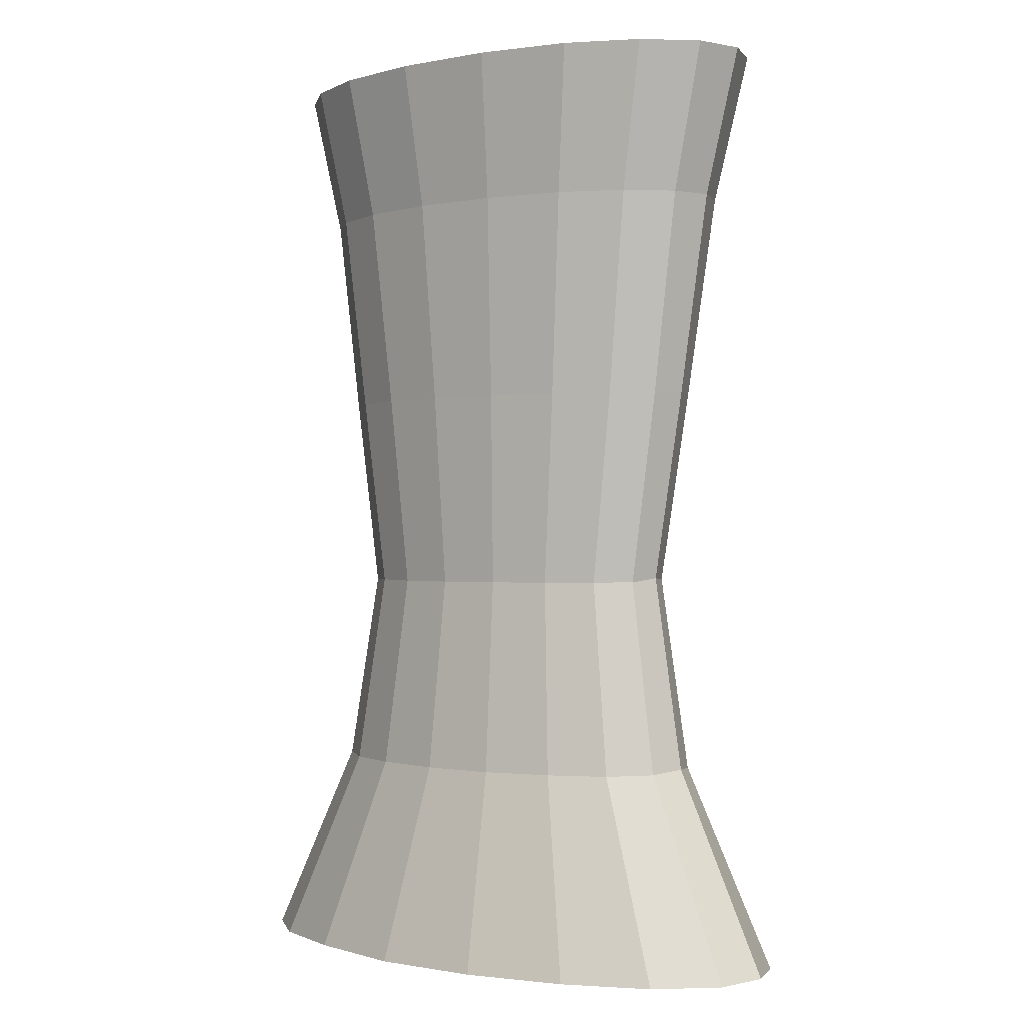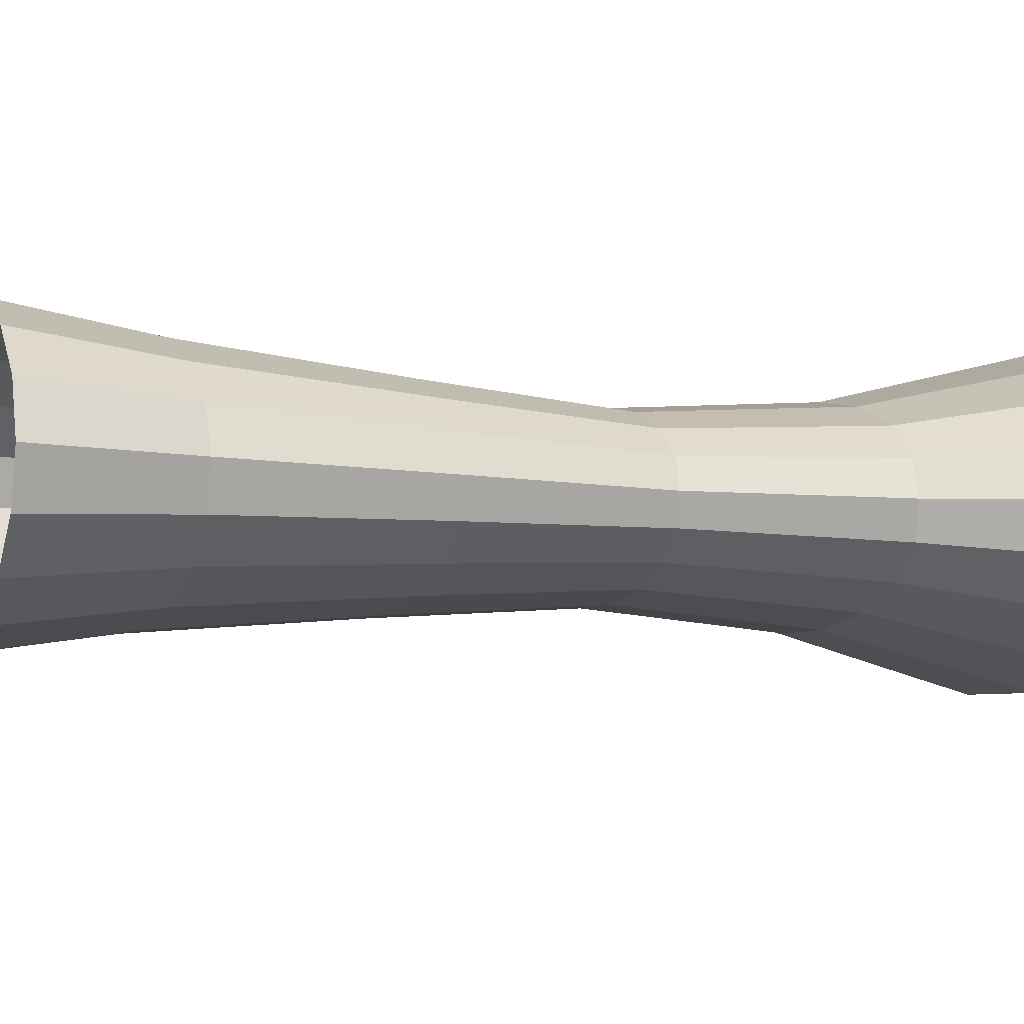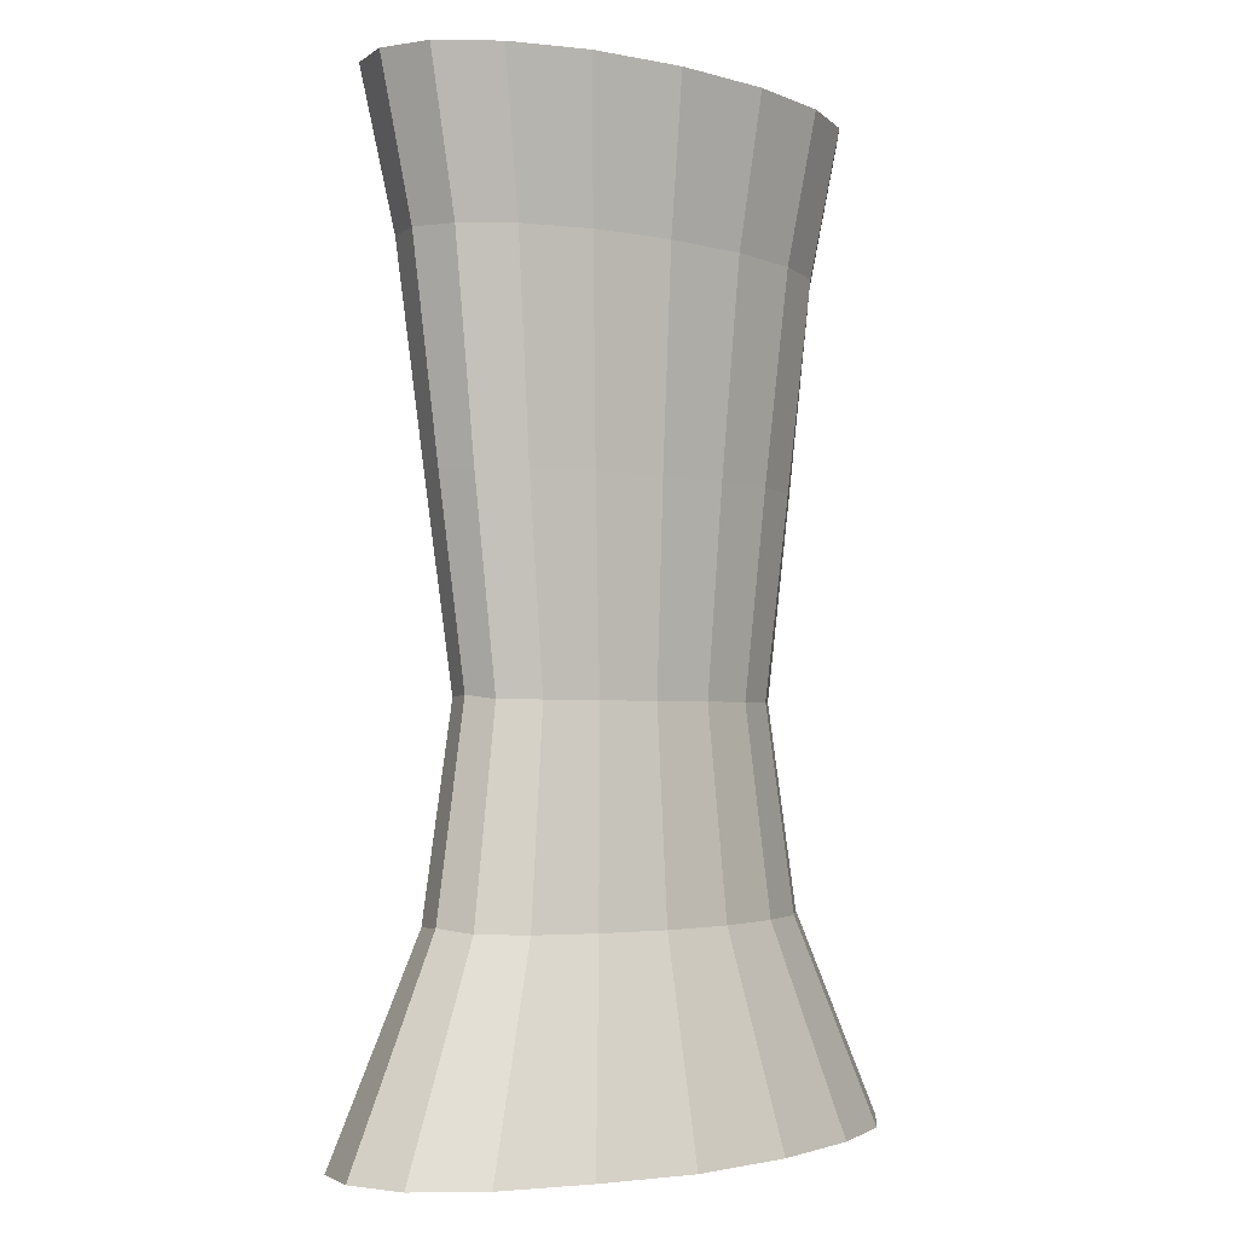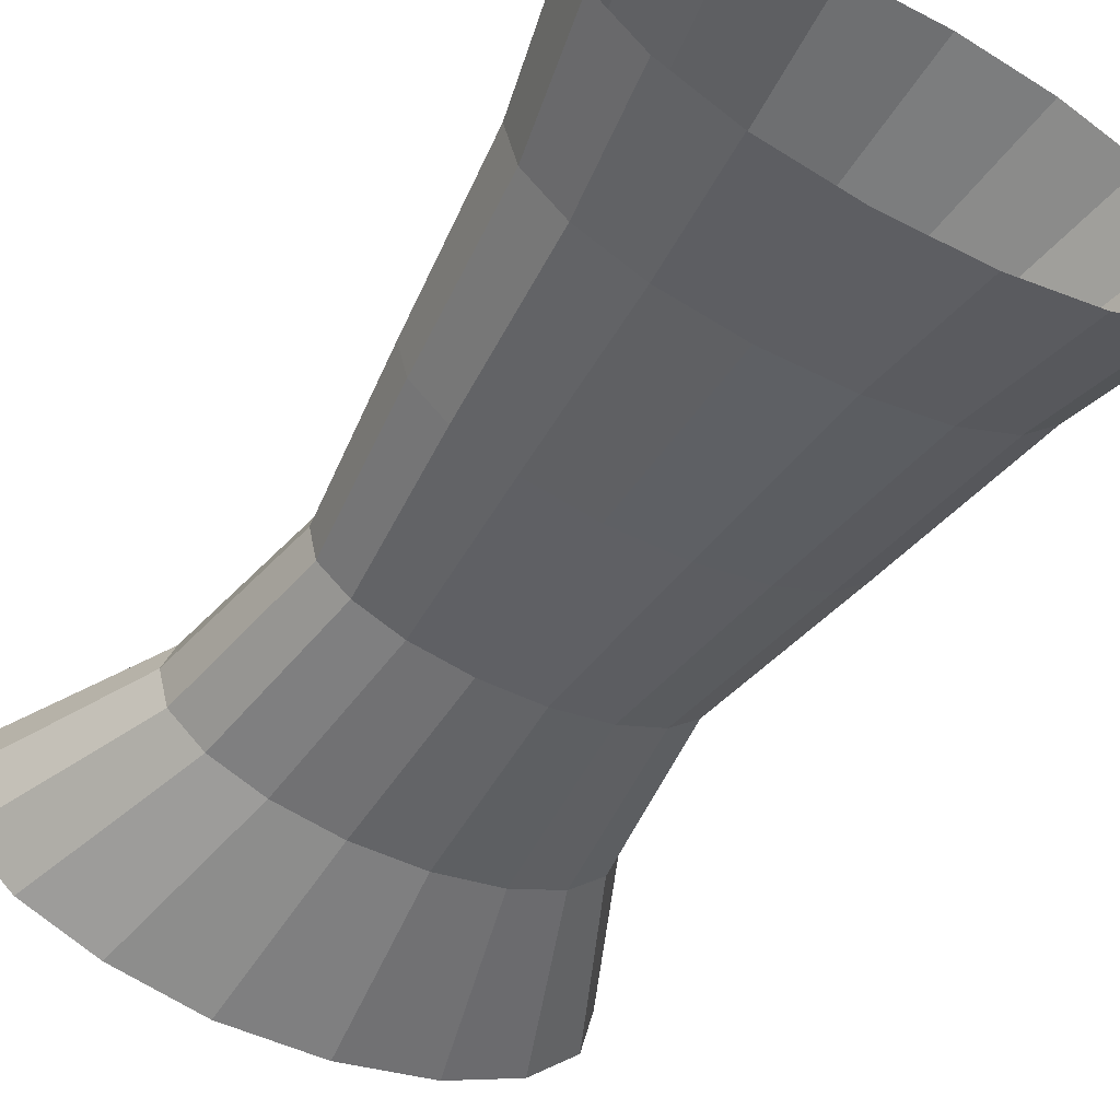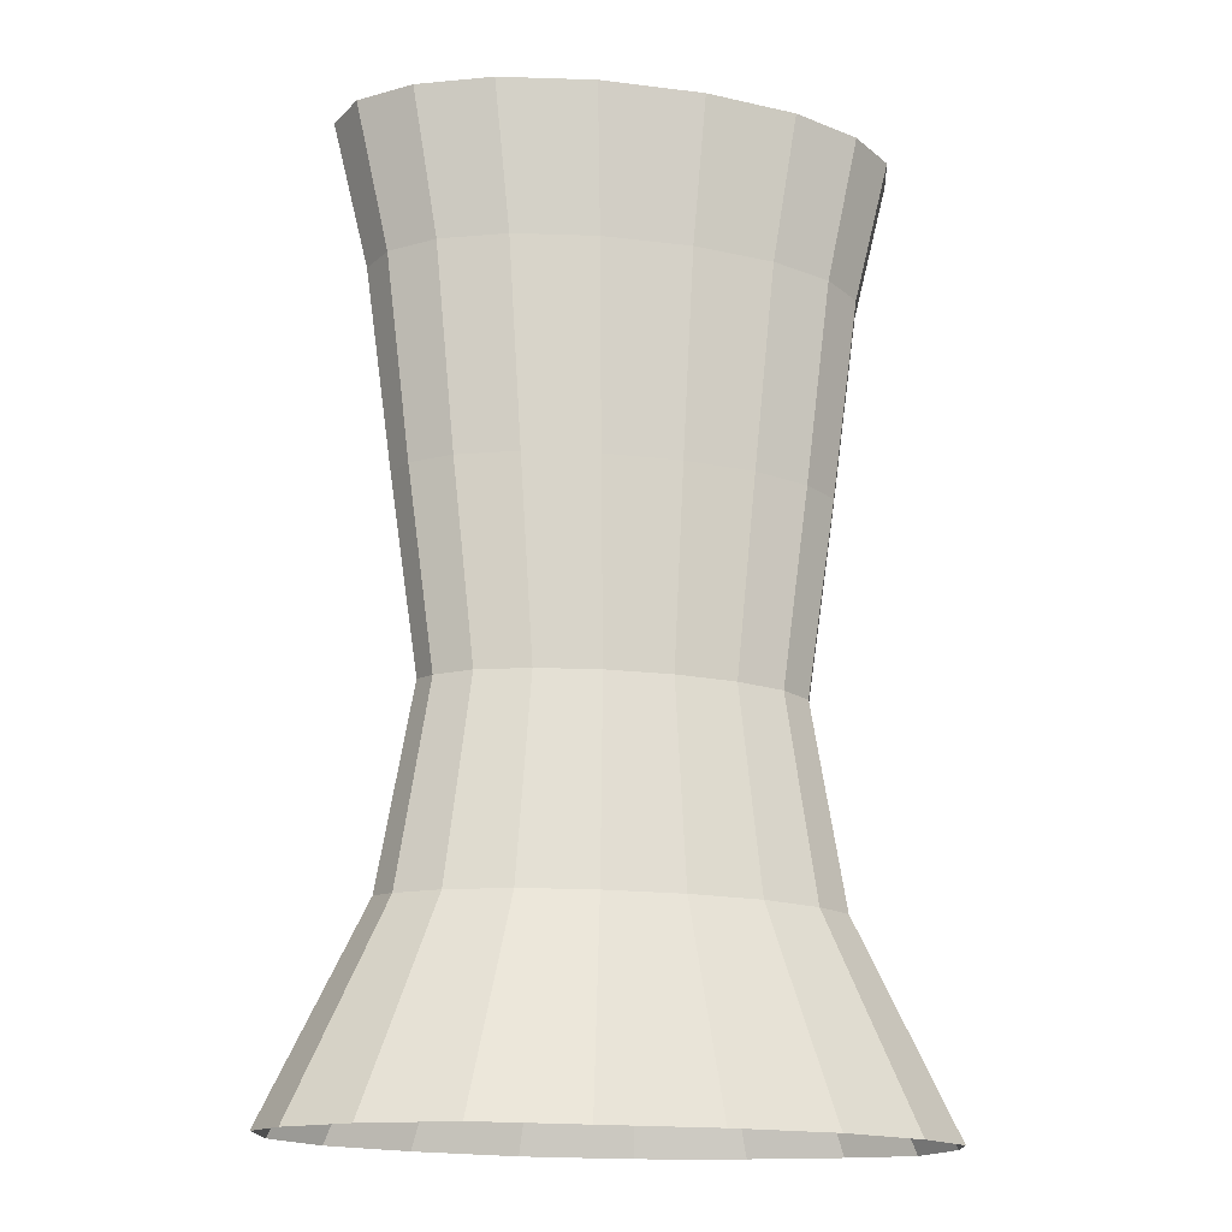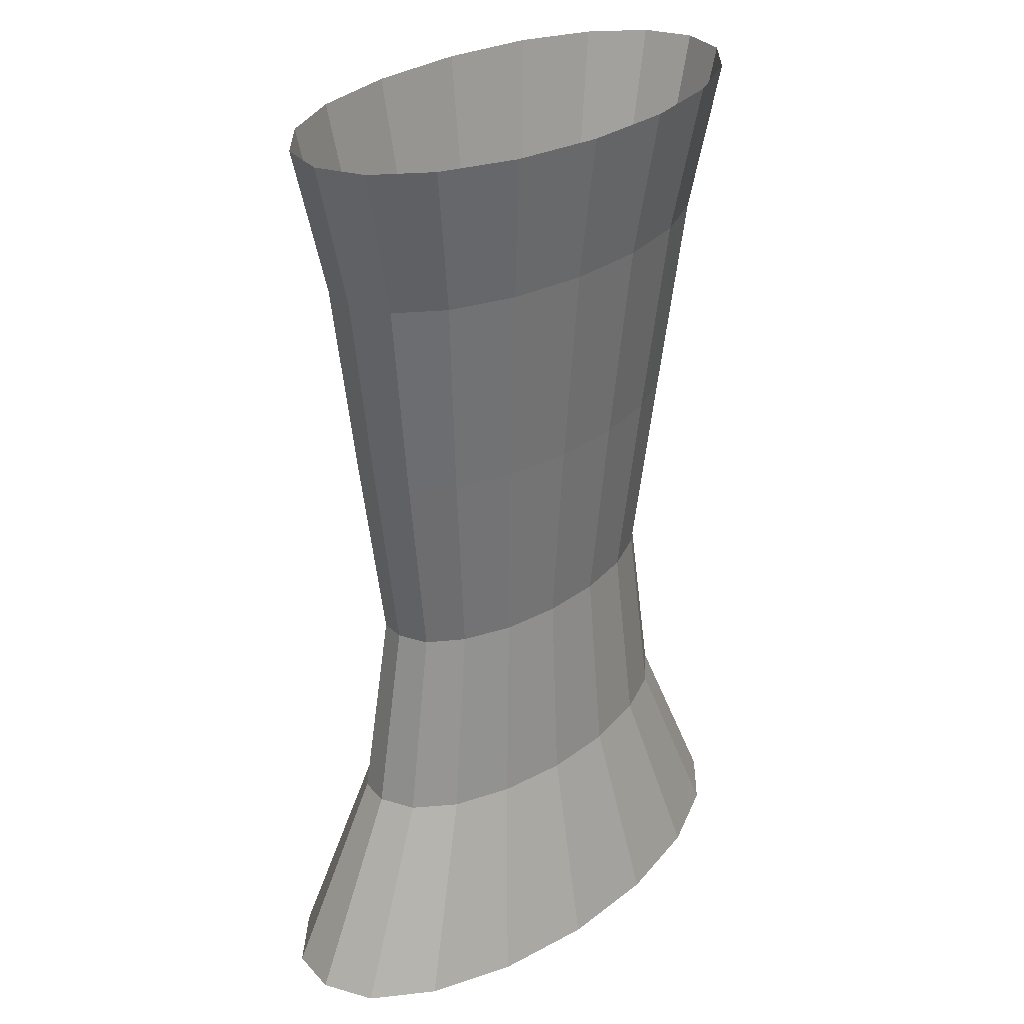
<metadata>
{"format":"obj","ext":"obj","renderer":"f3d","projection":"perspective","resolution":1024,"background":"white","views":[{"elev":-0.7,"azim":-143.3,"up":"+Y"},{"elev":-4.8,"azim":-111.3,"up":"+Z"},{"elev":-2.6,"azim":135.3,"up":"+Y"},{"elev":-46.4,"azim":149.6,"up":"+Z"},{"elev":-17.6,"azim":166.3,"up":"+Y"},{"elev":29.2,"azim":-48.3,"up":"+Y"}]}
</metadata>
<code>
o Contatto_aria_vetro_Cube.003
v -0.2848 1.409 -0.0108
v -0.1977 1.594 -0.009177
v -0.1681 1.774 -0.006848
v -0.1955 1.952 -0.004017
v -0.222 2.137 -0.00113
v -0.2552 2.272 -0.00016
v -0.2722 1.407 -0.05866
v -0.1867 1.591 -0.04079
v -0.1593 1.771 -0.03348
v -0.1857 1.95 -0.03537
v -0.2103 2.137 -0.03839
v -0.2417 2.272 -0.04439
v -0.2224 1.407 -0.1008
v -0.1528 1.59 -0.06851
v -0.1306 1.771 -0.05667
v -0.1531 1.95 -0.06281
v -0.1742 2.137 -0.071
v -0.1997 2.272 -0.08285
v -0.1455 1.407 -0.132
v -0.1003 1.59 -0.08913
v -0.0861 1.77 -0.07397
v -0.1014 1.95 -0.08323
v -0.1174 2.137 -0.09515
v -0.1353 2.272 -0.1116
v -0.05069 1.406 -0.1486
v -0.03529 1.589 -0.1001
v -0.03085 1.77 -0.08312
v -0.03684 1.95 -0.09394
v -0.04319 2.137 -0.1079
v -0.0504 2.272 -0.1268
v 0.05033 1.406 -0.1486
v 0.03396 1.589 -0.1001
v 0.0281 1.77 -0.08312
v 0.03236 1.95 -0.09394
v 0.03698 2.137 -0.1079
v 0.04358 2.272 -0.1268
v 0.1429 1.408 -0.1313
v 0.09893 1.59 -0.08913
v 0.08337 1.77 -0.07397
v 0.09696 1.95 -0.08323
v 0.1112 2.137 -0.09515
v 0.1285 2.272 -0.1116
v 0.2187 1.408 -0.1003
v 0.1515 1.59 -0.06851
v 0.1279 1.771 -0.05667
v 0.1487 1.95 -0.06281
v 0.168 2.137 -0.071
v 0.1929 2.272 -0.08285
v 0.2679 1.408 -0.05843
v 0.1854 1.591 -0.0408
v 0.1566 1.771 -0.03348
v 0.1812 1.95 -0.03537
v 0.2042 2.137 -0.03844
v 0.2353 2.272 -0.04452
v 0.2845 1.41 -0.0108
v 0.1963 1.594 -0.009177
v 0.1653 1.774 -0.006848
v 0.191 1.952 -0.004016
v 0.216 2.137 -0.001177
v 0.2486 2.272 -0.000184
v 0.2672 1.409 0.03674
v 0.1842 1.593 0.02229
v 0.1551 1.773 0.01956
v 0.179 1.952 0.02717
v 0.2023 2.137 0.03589
v 0.2332 2.272 0.04379
v 0.2177 1.409 0.07855
v 0.1501 1.591 0.04996
v 0.1261 1.773 0.04277
v 0.1453 1.951 0.05454
v 0.1643 2.137 0.06842
v 0.1895 2.272 0.08244
v 0.1421 1.409 0.1096
v 0.09769 1.591 0.07052
v 0.0818 1.772 0.06001
v 0.0941 1.951 0.07484
v 0.106 2.138 0.09253
v 0.1225 2.272 0.1111
v 0.04921 1.409 0.1261
v 0.03347 1.591 0.08145
v 0.02747 1.772 0.06916
v 0.03114 1.951 0.08562
v 0.03473 2.138 0.1054
v 0.0403 2.272 0.1264
v -0.0496 1.409 0.1261
v -0.03485 1.591 0.08145
v -0.0303 1.772 0.06916
v -0.0357 1.951 0.08562
v -0.04101 2.138 0.1054
v -0.04714 2.272 0.1264
v -0.1425 1.409 0.1096
v -0.09906 1.591 0.07052
v -0.08461 1.772 0.06001
v -0.09865 1.951 0.07484
v -0.1123 2.138 0.09253
v -0.1293 2.272 0.1111
v -0.2181 1.409 0.07854
v -0.1515 1.591 0.04996
v -0.1289 1.773 0.04277
v -0.1499 1.951 0.05454
v -0.1705 2.137 0.06842
v -0.1963 2.272 0.08244
v -0.2676 1.408 0.03701
v -0.1856 1.593 0.02229
v -0.1579 1.773 0.01956
v -0.1836 1.952 0.02717
v -0.2085 2.137 0.03589
v -0.24 2.272 0.04379
f 3 4 10 9
f 4 5 11 10
f 5 6 12 11
f 1 2 8 7
f 2 3 9 8
f 9 10 16 15
f 10 11 17 16
f 11 12 18 17
f 7 8 14 13
f 8 9 15 14
f 14 15 21 20
f 15 16 22 21
f 16 17 23 22
f 17 18 24 23
f 13 14 20 19
f 19 20 26 25
f 20 21 27 26
f 21 22 28 27
f 22 23 29 28
f 23 24 30 29
f 25 26 32 31
f 26 27 33 32
f 27 28 34 33
f 28 29 35 34
f 29 30 36 35
f 35 36 42 41
f 31 32 38 37
f 32 33 39 38
f 33 34 40 39
f 34 35 41 40
f 39 40 46 45
f 40 41 47 46
f 41 42 48 47
f 37 38 44 43
f 38 39 45 44
f 44 45 51 50
f 45 46 52 51
f 46 47 53 52
f 47 48 54 53
f 43 44 50 49
f 49 50 56 55
f 50 51 57 56
f 51 52 58 57
f 52 53 59 58
f 53 54 60 59
f 55 56 62 61
f 56 57 63 62
f 57 58 64 63
f 58 59 65 64
f 59 60 66 65
f 65 66 72 71
f 61 62 68 67
f 62 63 69 68
f 63 64 70 69
f 64 65 71 70
f 70 71 77 76
f 71 72 78 77
f 67 68 74 73
f 68 69 75 74
f 69 70 76 75
f 74 75 81 80
f 75 76 82 81
f 76 77 83 82
f 77 78 84 83
f 73 74 80 79
f 79 80 86 85
f 80 81 87 86
f 81 82 88 87
f 82 83 89 88
f 83 84 90 89
f 85 86 92 91
f 86 87 93 92
f 87 88 94 93
f 88 89 95 94
f 89 90 96 95
f 91 92 98 97
f 92 93 99 98
f 93 94 100 99
f 94 95 101 100
f 95 96 102 101
f 100 101 107 106
f 101 102 108 107
f 97 98 104 103
f 98 99 105 104
f 99 100 106 105
f 105 106 4 3
f 106 107 5 4
f 107 108 6 5
f 103 104 2 1
f 104 105 3 2

</code>
